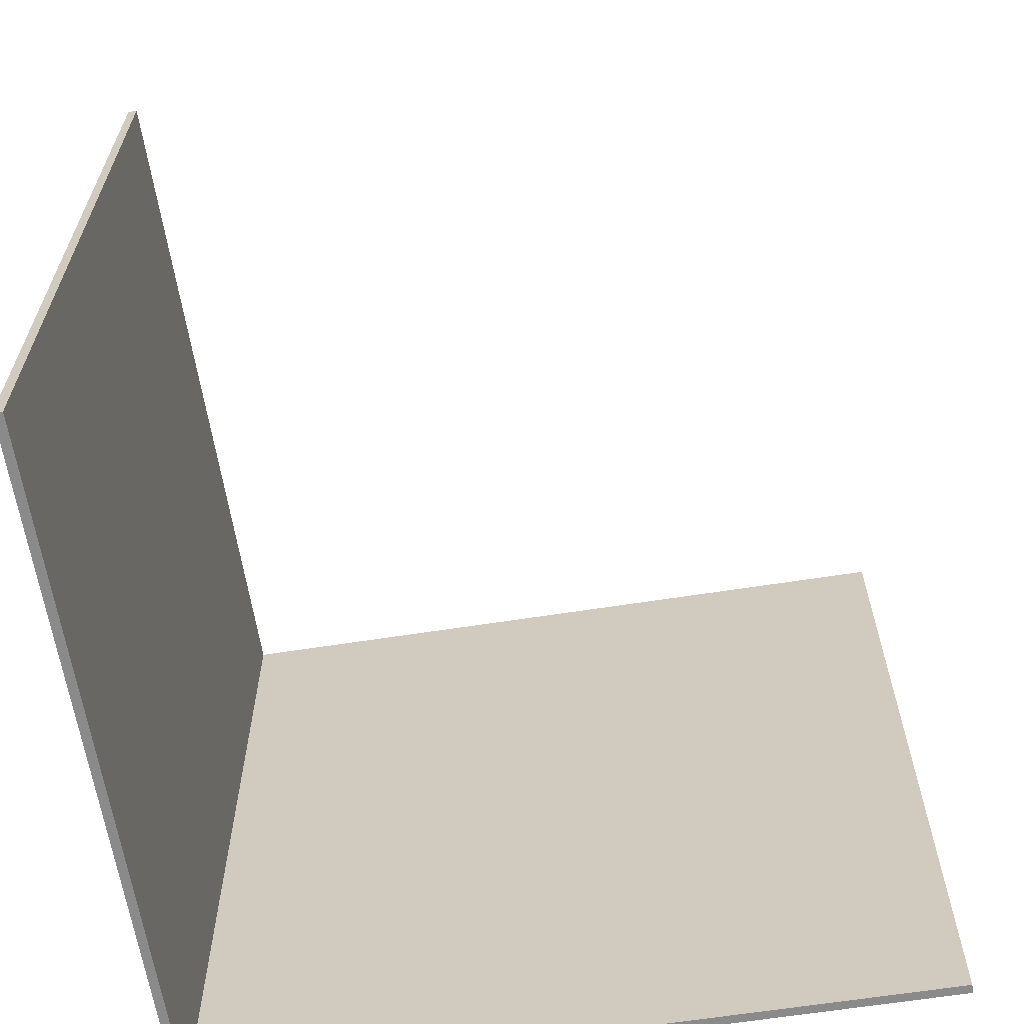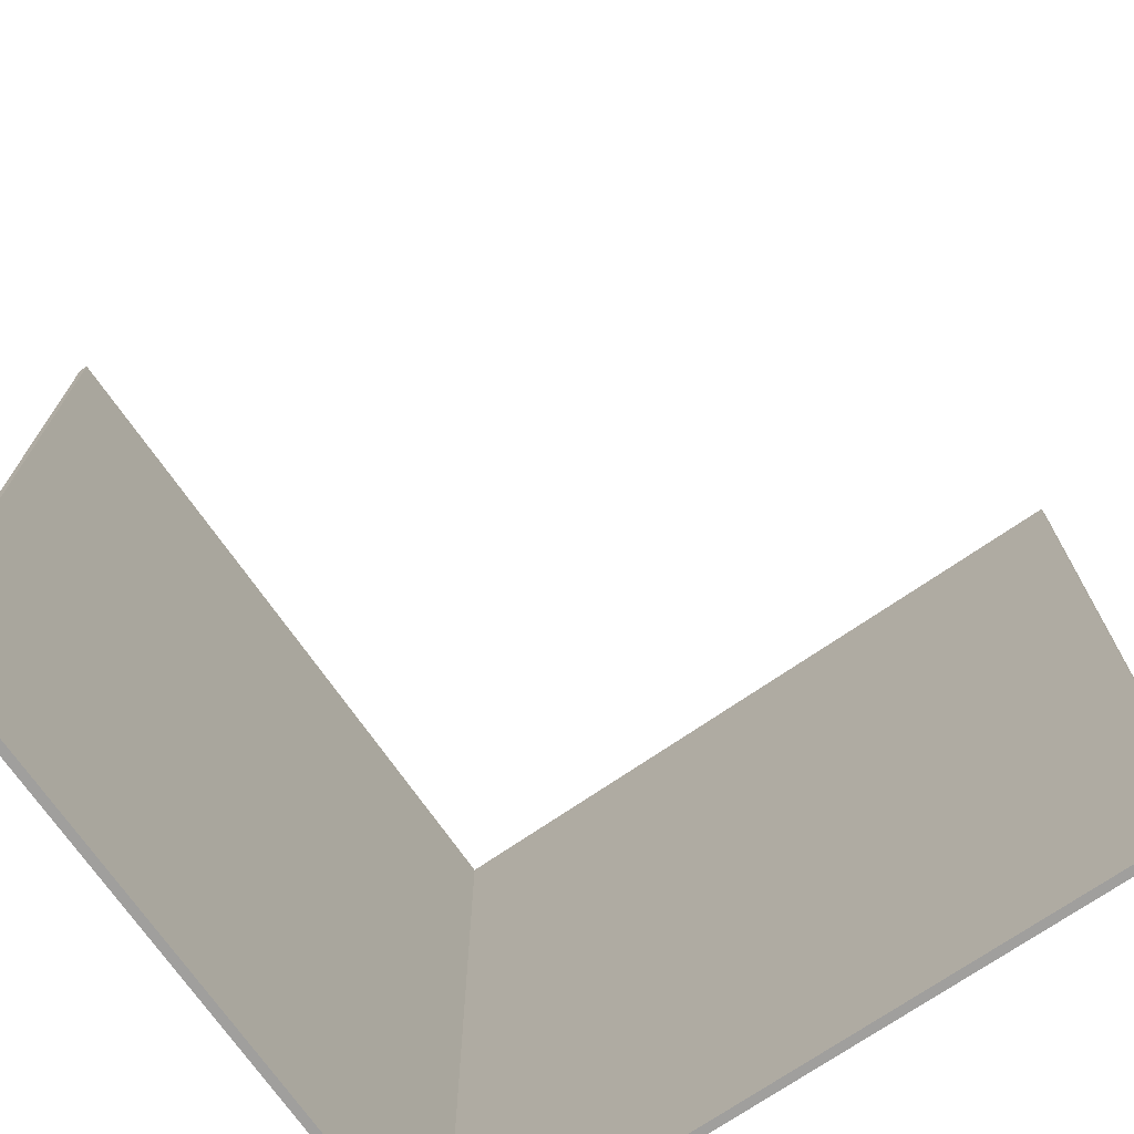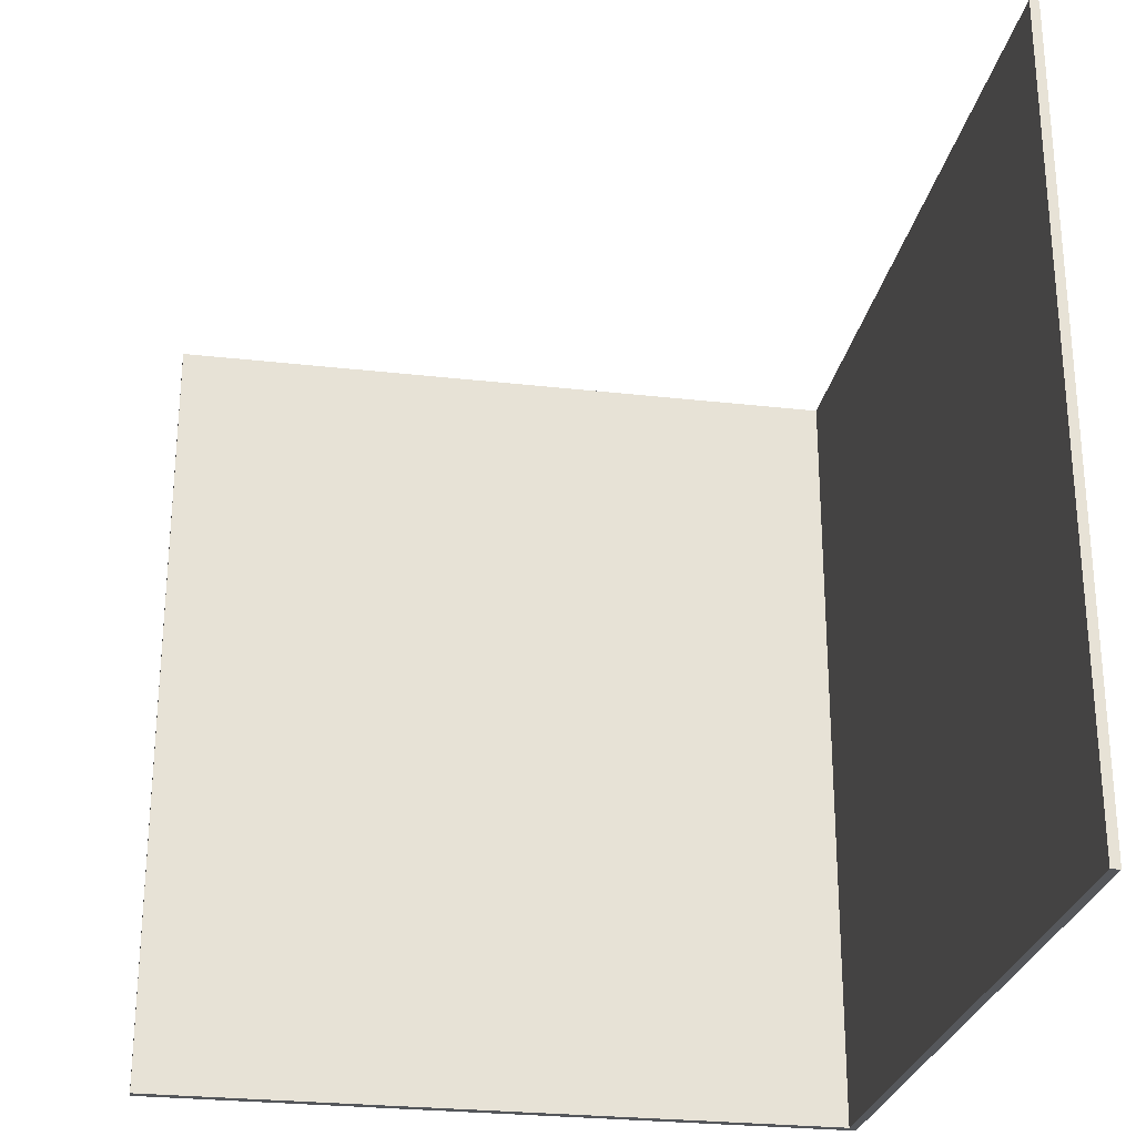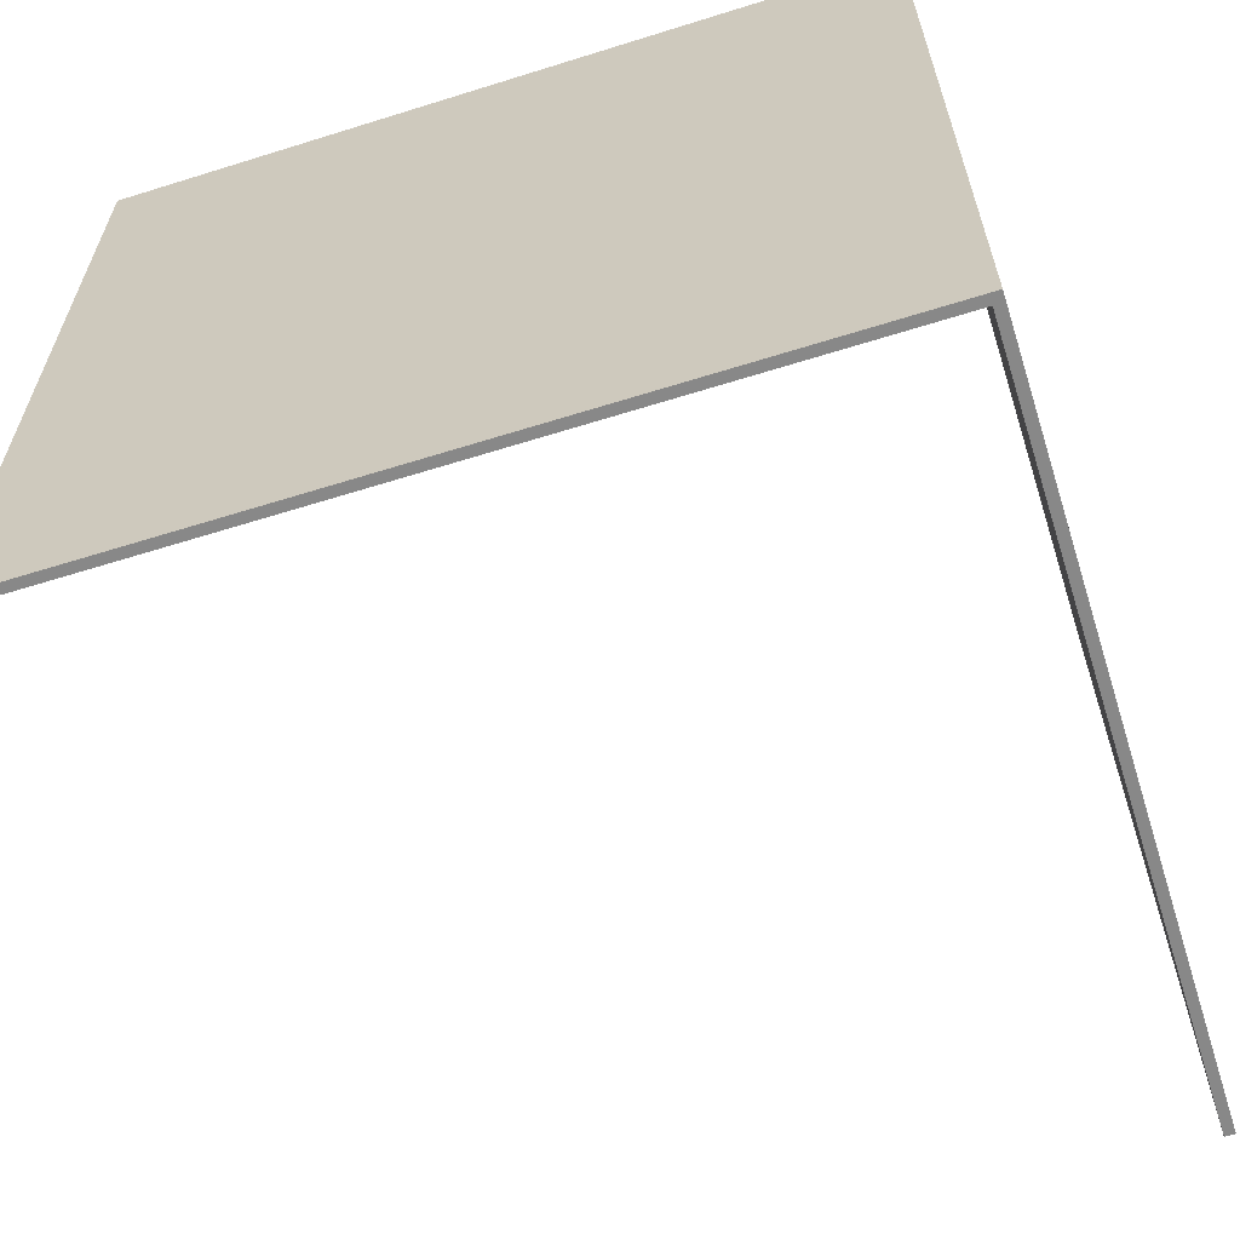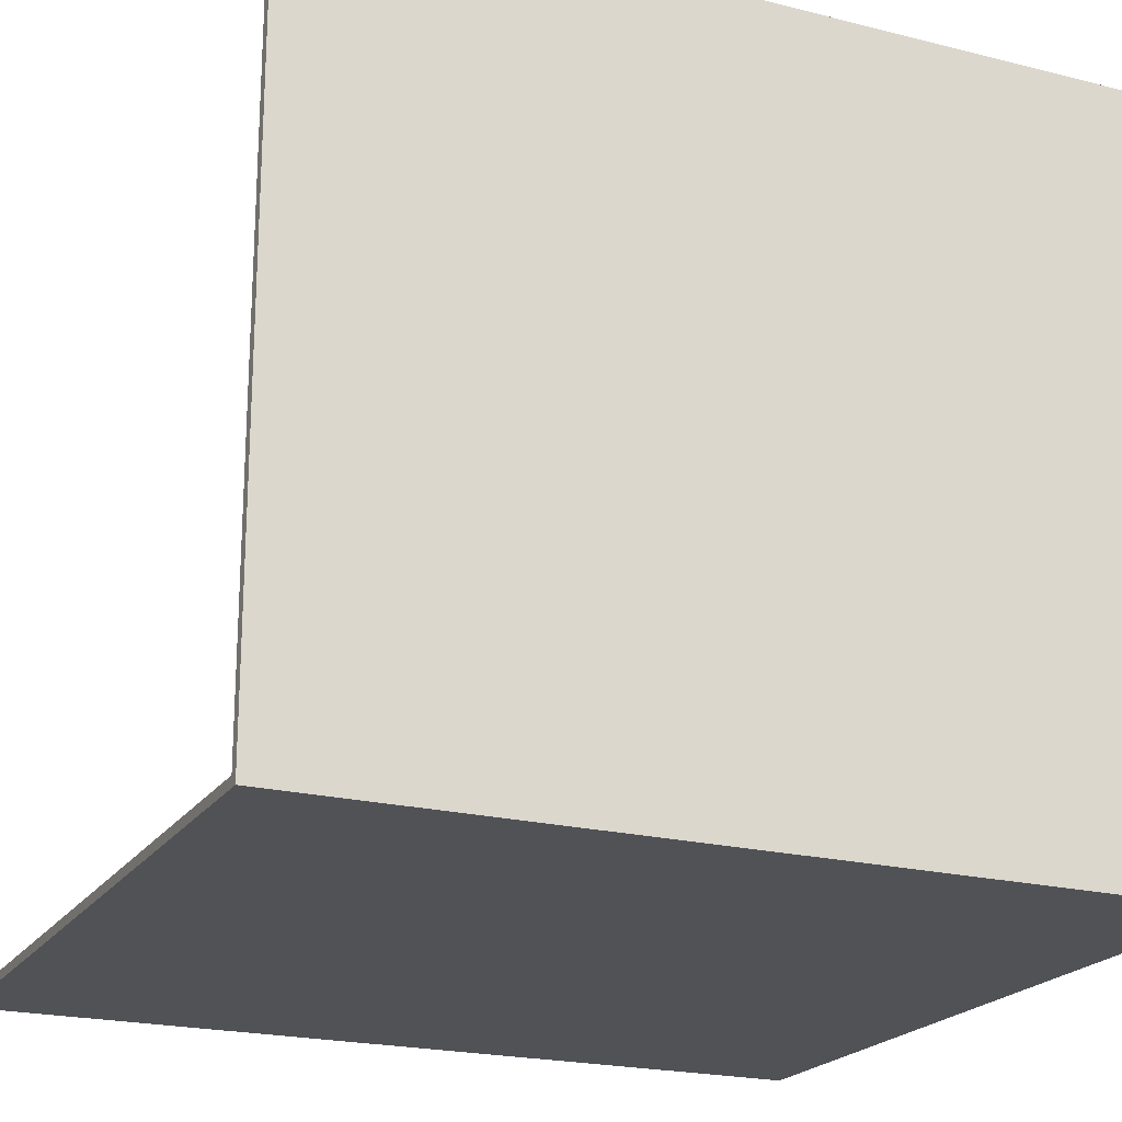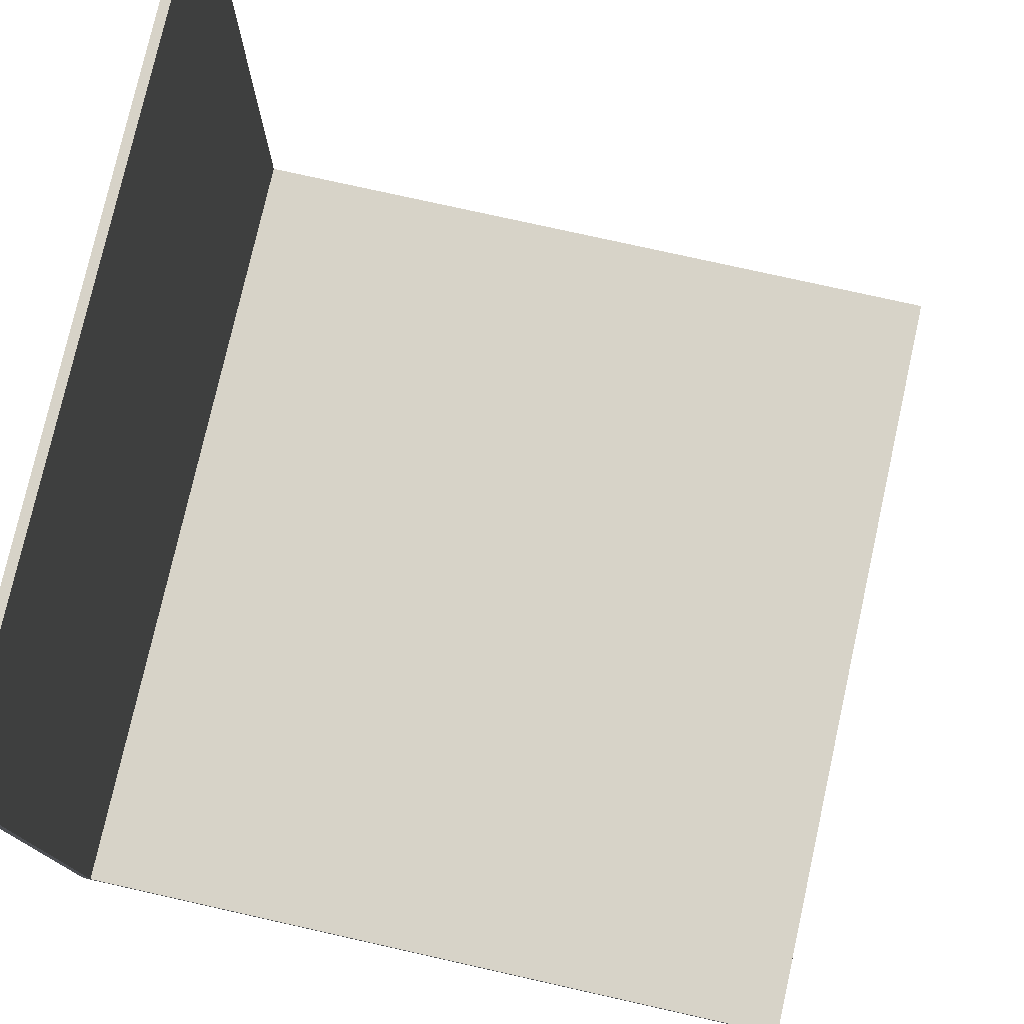
<metadata>
{"format":"obj","ext":"obj","renderer":"f3d","projection":"perspective","resolution":1024,"background":"white","views":[{"elev":-63.5,"azim":9.0,"up":"+Y"},{"elev":-71.4,"azim":34.7,"up":"+Y"},{"elev":-26.6,"azim":79.9,"up":"+Y"},{"elev":-62.7,"azim":-162.4,"up":"+Y"},{"elev":-21.1,"azim":-114.3,"up":"+Z"},{"elev":76.9,"azim":12.6,"up":"+Z"}]}
</metadata>
<code>
v 0.9 0.55 -0.0125
v 1 0.55 -0.0125
v 1 0.35 -0.0125
v 0.7 -0.55 -0.0125
v 1 -0.25 -0.0125
v 1 -0.55 -0.0125
v -0.0125 -0.35 -0.0125
v 0.9 0.55 -0.0125
v 1 0.35 -0.0125
v -0.0125 0.25 -0.0125
v -0.0125 0.55 -0.0125
v 0.3 0.55 -0.0125
v -0.0125 -0.55 0.1
v -0.0125 -0.35 -0.0125
v -0.0125 -0.55 -0.0125
v -0.0125 0.55 0.3
v -0.0125 0.55 -0.0125
v -0.0125 0.25 -0.0125
v -0.0125 0.3 0.95
v -0.0125 0.55 0.95
v -0.0125 -0.55 0.1
v -0.0125 -0.55 0.95
v -0.0125 -0.3 0.95
v -0.0125 -0.55 0.7
v 0.7 -0.55 -0.0125
v 0.4 -0.55 -0.0125
v 1 0.05 -0.0125
v 1 -0.25 -0.0125
v 0.4 -0.55 -0.0125
v 0.1 -0.55 -0.0125
v 1 0.35 -0.0125
v 1 0.05 -0.0125
v 1 -0.55 0
v 1 0.55 0
v 0 0.55 0
v 0 -0.55 0
v 1 0.55 0
v 1 0.55 -0.0125
v -0.0125 0.55 -0.0125
v 0 0.55 0
v 1 -0.55 -0.0125
v 1 -0.55 0
v 0 -0.55 0
v -0.0125 -0.55 -0.0125
v -0.0125 -0.35 -0.0125
v -0.0125 -0.05 -0.0125
v 0.6 0.55 -0.0125
v 0.9 0.55 -0.0125
v 0.1 -0.55 -0.0125
v -0.0125 -0.55 -0.0125
v -0.0125 -0.35 -0.0125
v 1 0.35 -0.0125
v -0.0125 -0.05 -0.0125
v -0.0125 0.25 -0.0125
v 0.3 0.55 -0.0125
v 0.6 0.55 -0.0125
v -0.0125 0.55 0.6
v -0.0125 0.55 0.3
v -0.0125 0.25 -0.0125
v -0.0125 -0.05 -0.0125
v -0.0125 0.55 0.9
v -0.0125 0.55 0.6
v -0.0125 -0.05 -0.0125
v -0.0125 -0.35 -0.0125
v 0 -0.55 0
v 0 0.55 0
v 0 0.55 0.95
v 0 -0.55 0.95
v -0.0125 -0.55 0.1
v -0.0125 0.55 0.95
v -0.0125 0.55 0.9
v -0.0125 -0.35 -0.0125
v -0.0125 -0.55 0.4
v -0.0125 0 0.95
v -0.0125 0.3 0.95
v -0.0125 -0.55 0.1
v -0.0125 -0.55 0.7
v -0.0125 -0.3 0.95
v -0.0125 0 0.95
v -0.0125 -0.55 0.4
v 0 0.55 0.95
v 0 0.55 0
v -0.0125 0.55 -0.0125
v -0.0125 0.55 0.95
v -0.0125 -0.55 -0.0125
v 0 -0.55 0
v 0 -0.55 0.95
v -0.0125 -0.55 0.95
v -0.0125 0.55 0.95
v -0.0125 -0.55 0.95
v 0 -0.55 0.95
v 0 0.55 0.95
v 1 0.55 0
v 1 -0.55 0
v 1 -0.55 -0.0125
v 1 0.55 -0.0125
g mesh56469
f 1 2 3
f 4 5 6
f 7 8 9
f 10 11 12
f 13 14 15
f 16 17 18
f 19 20 21
f 22 23 24
f 25 26 27
f 27 28 25
f 29 30 31
f 31 32 29
f 33 34 35
f 35 36 33
f 37 38 39
f 39 40 37
f 41 42 43
f 43 44 41
f 45 46 47
f 47 48 45
f 49 50 51
f 51 52 49
f 53 54 55
f 55 56 53
f 57 58 59
f 59 60 57
f 61 62 63
f 63 64 61
f 65 66 67
f 67 68 65
f 69 70 71
f 71 72 69
f 73 74 75
f 75 76 73
f 77 78 79
f 79 80 77
f 81 82 83
f 83 84 81
f 85 86 87
f 87 88 85
f 89 90 91
f 91 92 89
f 93 94 95
f 95 96 93

</code>
